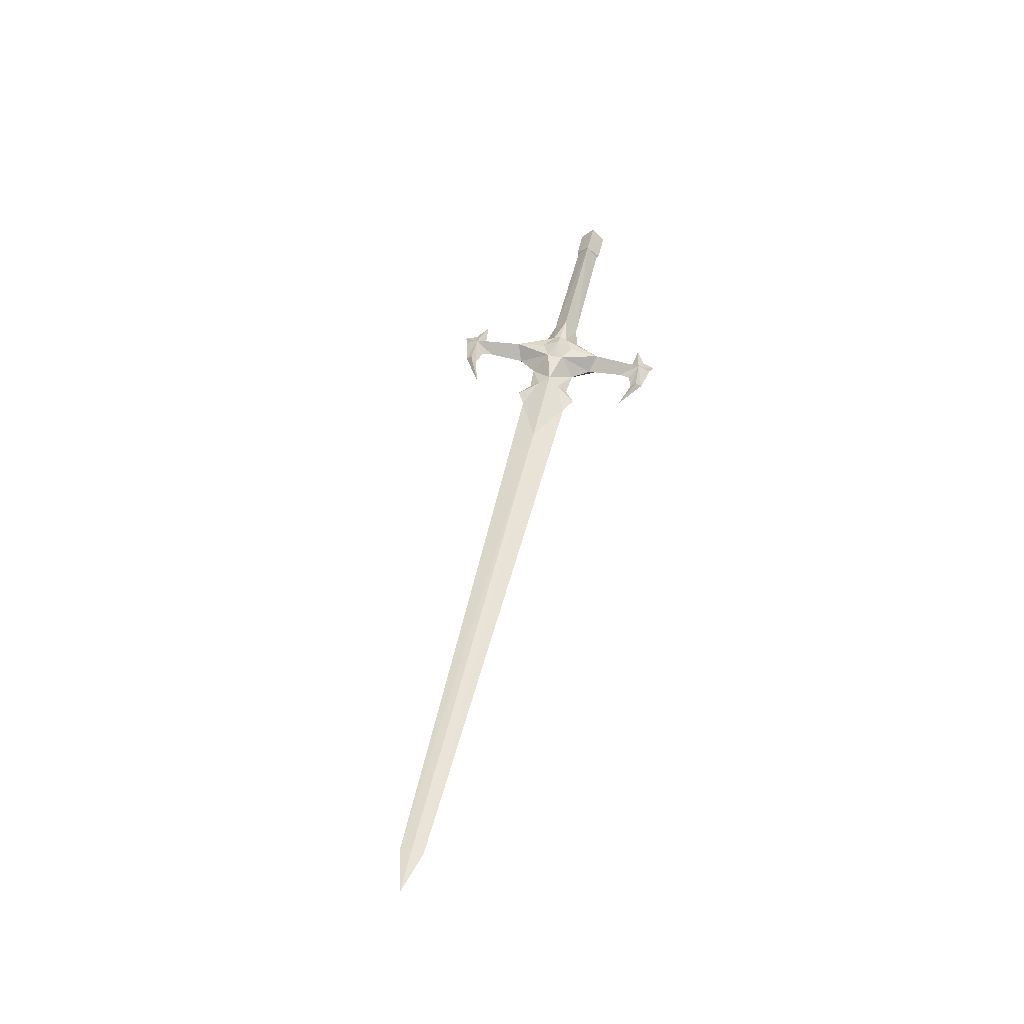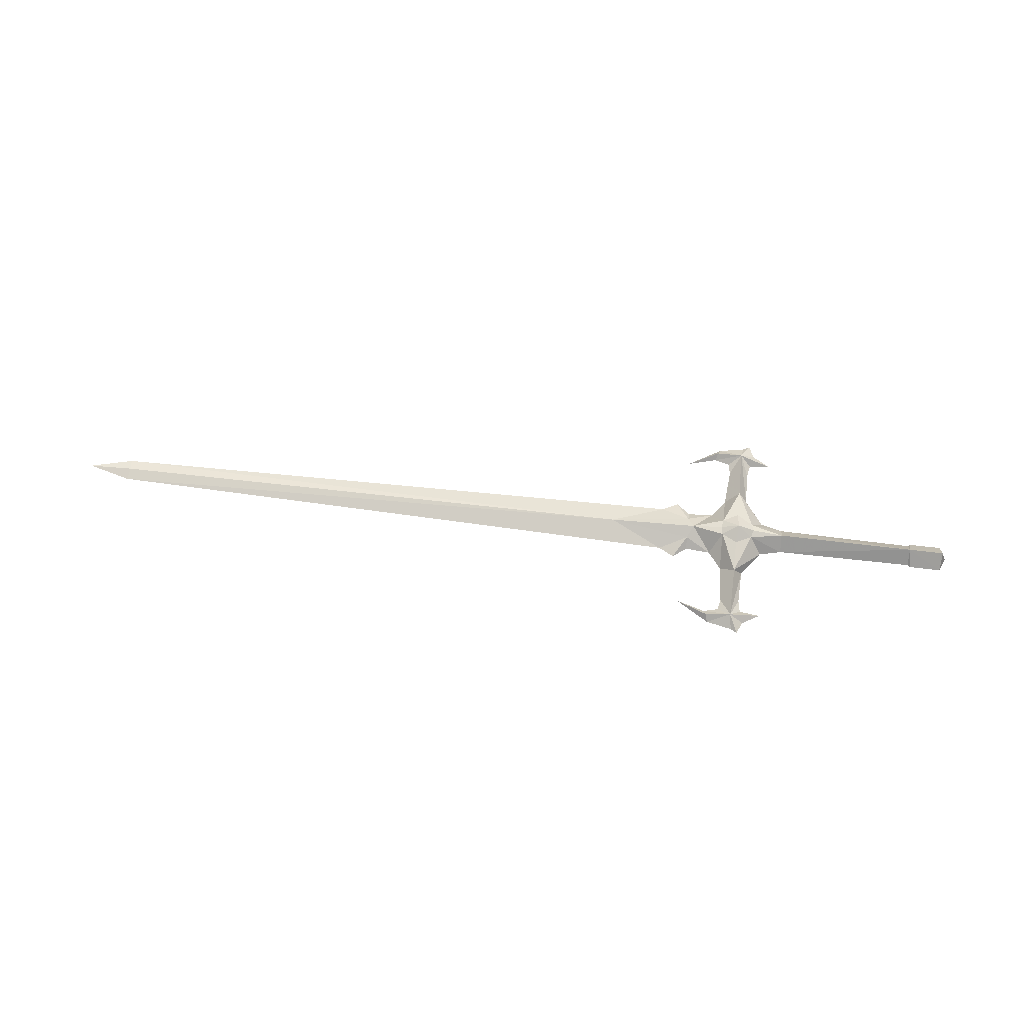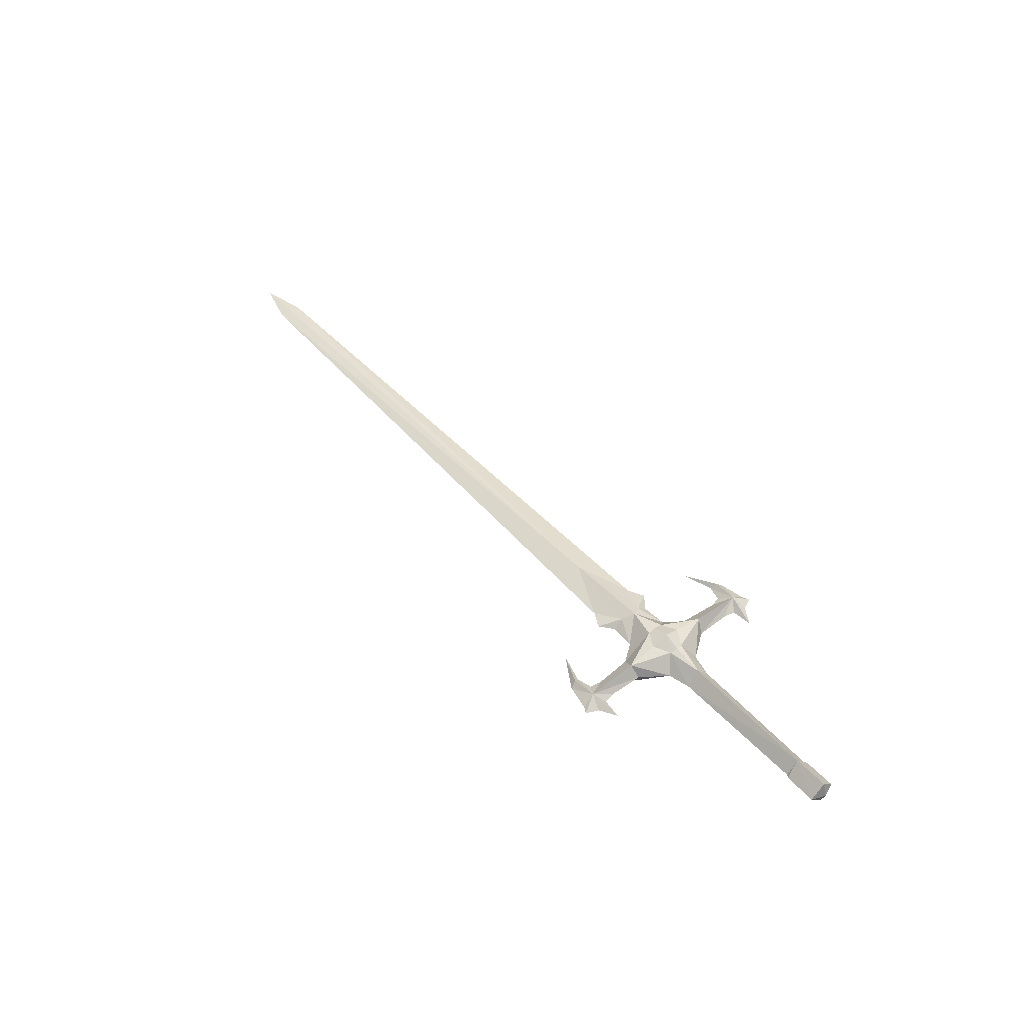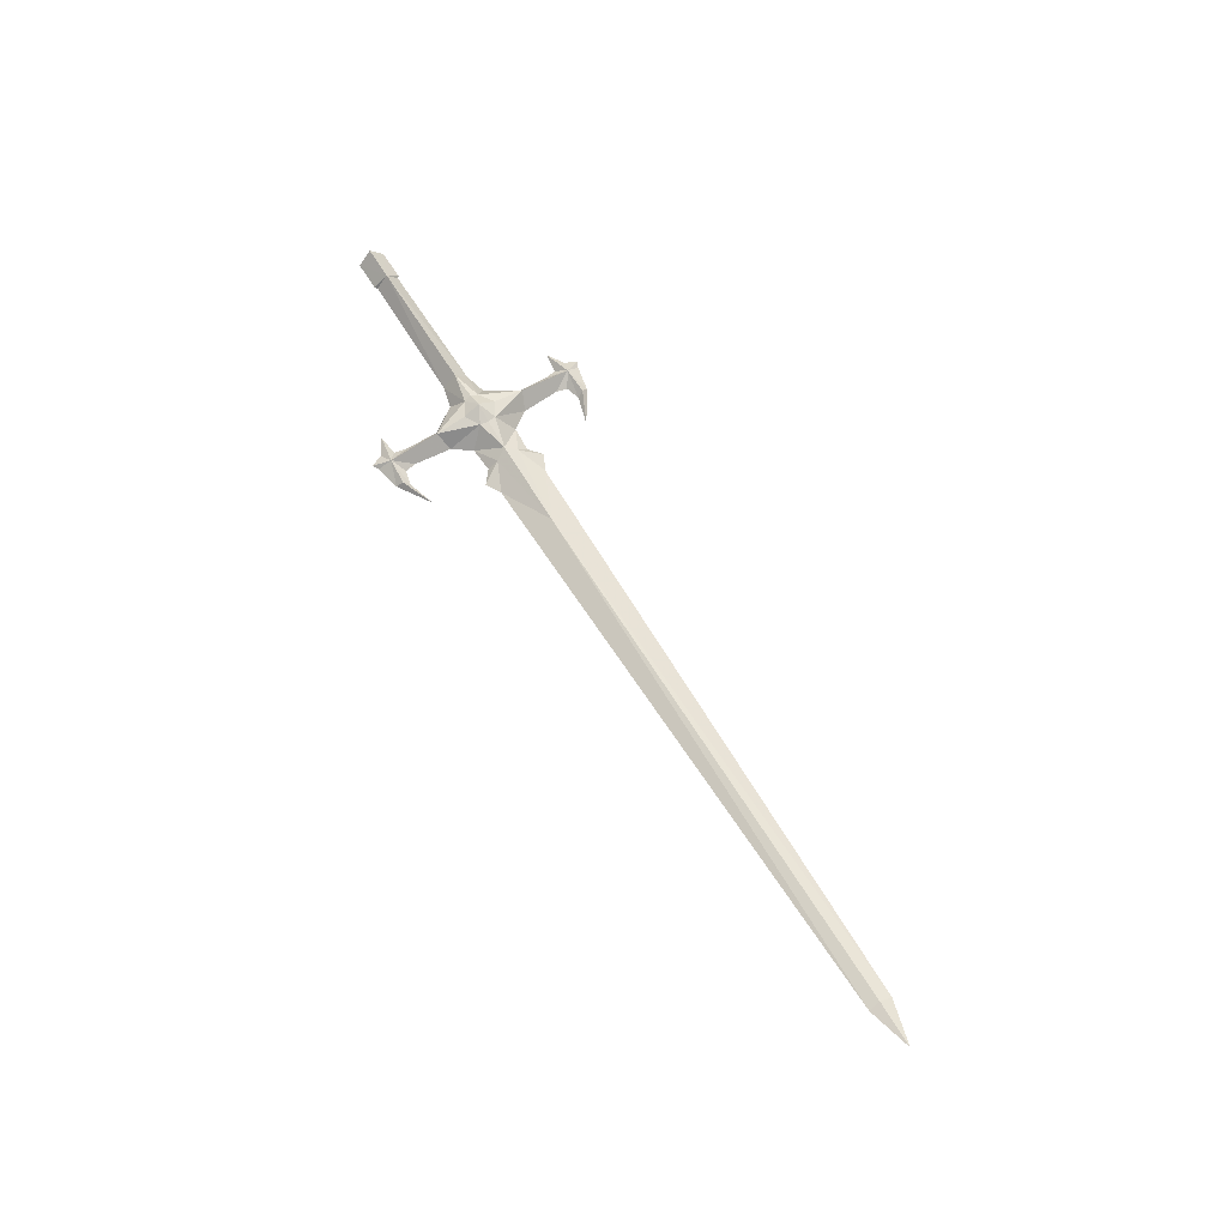
<metadata>
{"format":"obj","ext":"obj","renderer":"f3d","projection":"perspective","resolution":1024,"background":"white","views":[{"elev":49.8,"azim":102.7,"up":"+Y"},{"elev":62.3,"azim":-172.9,"up":"+Y"},{"elev":48.2,"azim":-129.5,"up":"+Y"},{"elev":63.2,"azim":58.6,"up":"+Y"}]}
</metadata>
<code>
g common_RightHandItem_11030
v -14.51 0.9321 -0.9378
v -14.47 -1e-06 -1.829
v -14.84 -1e-06 -0.9378
v -1.999 2e-06 -6.948
v 0.06814 0.5617 -7.337
v -0.8599 3e-06 -7.638
v -0.09149 3e-06 -8.198
v -0.5073 3e-06 -8.43
v -0.02201 1.734 -0.9378
v 1.067 1.243 -1.479
v 0.0776 1.254 -2.026
v -0.98 1.11 -1.419
v -3.206 1e-06 -1.781
v -3.14 0.9321 -0.9378
v -0.98 1.11 -1.419
v -1.76 1e-06 -2.145
v -12.2 0.9321 -0.9378
v -12.39 -1e-06 -1.821
v -12.22 -1e-06 -1.696
v 0.03472 0.8669 -4.023
v -0.55 2e-06 -3.817
v -1.76 1e-06 -2.145
v -0.4936 2e-06 -6.006
v 0.7617 3e-06 -6.057
v 0.9706 2e-06 -3.641
v 1.885 3e-06 -7.042
v 1.739 0.3573 -7.428
v 0.9166 3e-06 -6.783
v -0.6393 3e-06 -6.794
v 1.597 3e-06 -7.85
v 3.79 3e-06 -6.483
v 1.834 2e-06 -2.446
v 3.465 2e-06 -2.341
v 3.513 0.5235 -1.684
v 4.369 2e-06 -3.049
v 8.879 0.544 -0.9378
v 5.371 3e-06 -2.507
v 47.16 9e-06 -0.9378
v 44.34 9e-06 -1.691
v 44.21 0.2025 -0.9378
v 1.158 1.254 -0.9378
v 3.123 0.9285 -0.9378
v 1.834 2e-06 -2.446
v -1.108 1.254 -0.9378
v -1.108 1.254 -0.9378
v 3.513 0.5235 -1.684
v 8.879 0.544 -0.9378
v -14.47 -1e-06 -0.04605
v -1.999 0 5.073
v -0.8599 0 5.763
v 0.06814 0.5617 5.461
v -0.5073 -1e-06 6.554
v -0.0915 0 6.323
v 0.0776 1.254 0.1503
v 1.067 1.243 -0.3961
v -0.98 1.11 -0.4567
v -3.206 1e-06 -0.09456
v -1.76 1e-06 0.2696
v -0.98 1.11 -0.4567
v -12.39 -1e-06 -0.05465
v -12.22 -1e-06 -0.1797
v 0.03472 0.8669 2.148
v -1.76 1e-06 0.2696
v -0.55 1e-06 1.942
v -0.4936 0 4.131
v 0.7617 0 4.181
v 0.9706 1e-06 1.766
v 1.885 0 5.167
v 0.9166 0 4.908
v 1.739 0.3573 5.552
v -0.6393 0 4.918
v 1.597 0 5.974
v 3.79 1e-06 4.607
v 1.834 1e-06 0.5709
v 3.465 2e-06 0.4651
v 4.369 1e-06 1.173
v 3.513 0.5235 -0.1916
v 5.371 2e-06 0.6313
v 44.34 8e-06 -0.185
v 1.834 1e-06 0.5709
v 3.513 0.5235 -0.1916
v -14.51 -0.9321 -0.9378
v 0.06814 -0.5617 -7.337
v -0.02201 -1.734 -0.9378
v 0.0776 -1.254 -2.026
v 1.067 -1.235 -1.479
v -0.98 -1.101 -1.419
v -0.98 -1.101 -1.419
v -3.14 -0.9321 -0.9378
v -12.2 -0.9321 -0.9378
v 0.03473 -0.8669 -4.023
v 1.739 -0.3573 -7.428
v 3.513 -0.5234 -1.684
v 8.879 -0.544 -0.9378
v 44.21 -0.2025 -0.9378
v 3.123 -0.9285 -0.9378
v 1.158 -1.254 -0.9378
v -1.108 -1.254 -0.9378
v -1.108 -1.254 -0.9378
v 3.513 -0.5234 -1.684
v 8.879 -0.544 -0.9378
v 0.06814 -0.5617 5.461
v 1.067 -1.235 -0.3961
v 0.0776 -1.254 0.1503
v -0.98 -1.101 -0.4567
v -0.98 -1.101 -0.4567
v 0.03472 -0.8669 2.148
v 1.739 -0.3573 5.552
v 3.513 -0.5234 -0.1916
v 3.513 -0.5234 -0.1916
f 1 2 3
f 4 5 6
f 5 7 8
f 9 10 11
f 11 12 9
f 13 14 15
f 15 16 13
f 17 18 2
f 2 1 17
f 17 19 18
f 13 19 17
f 17 14 13
f 20 21 22
f 22 12 20
f 12 11 20
f 10 20 11
f 5 23 21
f 21 20 5
f 24 5 20
f 20 25 24
f 26 27 5
f 5 28 26
f 29 5 4
f 23 5 29
f 6 5 8
f 7 5 30
f 5 24 28
f 27 26 31
f 30 27 31
f 30 5 27
f 25 20 10
f 10 32 25
f 33 34 35
f 36 37 34
f 38 39 40
f 10 41 42
f 42 32 10
f 41 10 9
f 43 34 33
f 9 12 44
f 35 34 37
f 45 15 14
f 32 42 46
f 42 47 46
f 39 37 36
f 36 40 39
f 1 3 48
f 49 50 51
f 51 52 53
f 9 54 55
f 54 9 56
f 57 58 59
f 59 14 57
f 17 1 48
f 48 60 17
f 17 60 61
f 57 14 17
f 17 61 57
f 62 56 63
f 63 64 62
f 56 62 54
f 55 54 62
f 51 62 64
f 64 65 51
f 66 67 62
f 62 51 66
f 68 69 51
f 51 70 68
f 71 49 51
f 65 71 51
f 50 52 51
f 53 72 51
f 51 69 66
f 70 73 68
f 72 73 70
f 72 70 51
f 67 74 55
f 55 62 67
f 75 76 77
f 36 77 78
f 38 40 79
f 55 74 42
f 42 41 55
f 41 9 55
f 80 75 77
f 9 44 56
f 76 78 77
f 45 14 59
f 74 81 42
f 42 81 47
f 79 40 36
f 36 78 79
f 82 3 2
f 4 6 83
f 83 8 7
f 84 85 86
f 85 84 87
f 13 16 88
f 88 89 13
f 90 82 2
f 2 18 90
f 90 18 19
f 13 89 90
f 90 19 13
f 91 87 22
f 22 21 91
f 87 91 85
f 86 85 91
f 83 91 21
f 21 23 83
f 24 25 91
f 91 83 24
f 26 28 83
f 83 92 26
f 29 4 83
f 23 29 83
f 6 8 83
f 7 30 83
f 83 28 24
f 92 31 26
f 30 31 92
f 30 92 83
f 25 32 86
f 86 91 25
f 33 35 93
f 94 93 37
f 38 95 39
f 86 32 96
f 96 97 86
f 97 84 86
f 43 33 93
f 84 98 87
f 35 37 93
f 99 89 88
f 32 100 96
f 96 100 101
f 39 95 94
f 94 37 39
f 82 48 3
f 49 102 50
f 102 53 52
f 84 103 104
f 104 105 84
f 57 89 106
f 106 58 57
f 90 60 48
f 48 82 90
f 90 61 60
f 57 61 90
f 90 89 57
f 107 64 63
f 63 105 107
f 105 104 107
f 103 107 104
f 102 65 64
f 64 107 102
f 66 102 107
f 107 67 66
f 68 108 102
f 102 69 68
f 71 102 49
f 65 102 71
f 50 102 52
f 53 102 72
f 102 66 69
f 108 68 73
f 72 108 73
f 72 102 108
f 67 107 103
f 103 74 67
f 75 109 76
f 94 78 109
f 38 79 95
f 103 97 96
f 96 74 103
f 97 103 84
f 80 109 75
f 84 105 98
f 76 109 78
f 99 106 89
f 74 96 110
f 96 101 110
f 79 78 94
f 94 95 79

</code>
